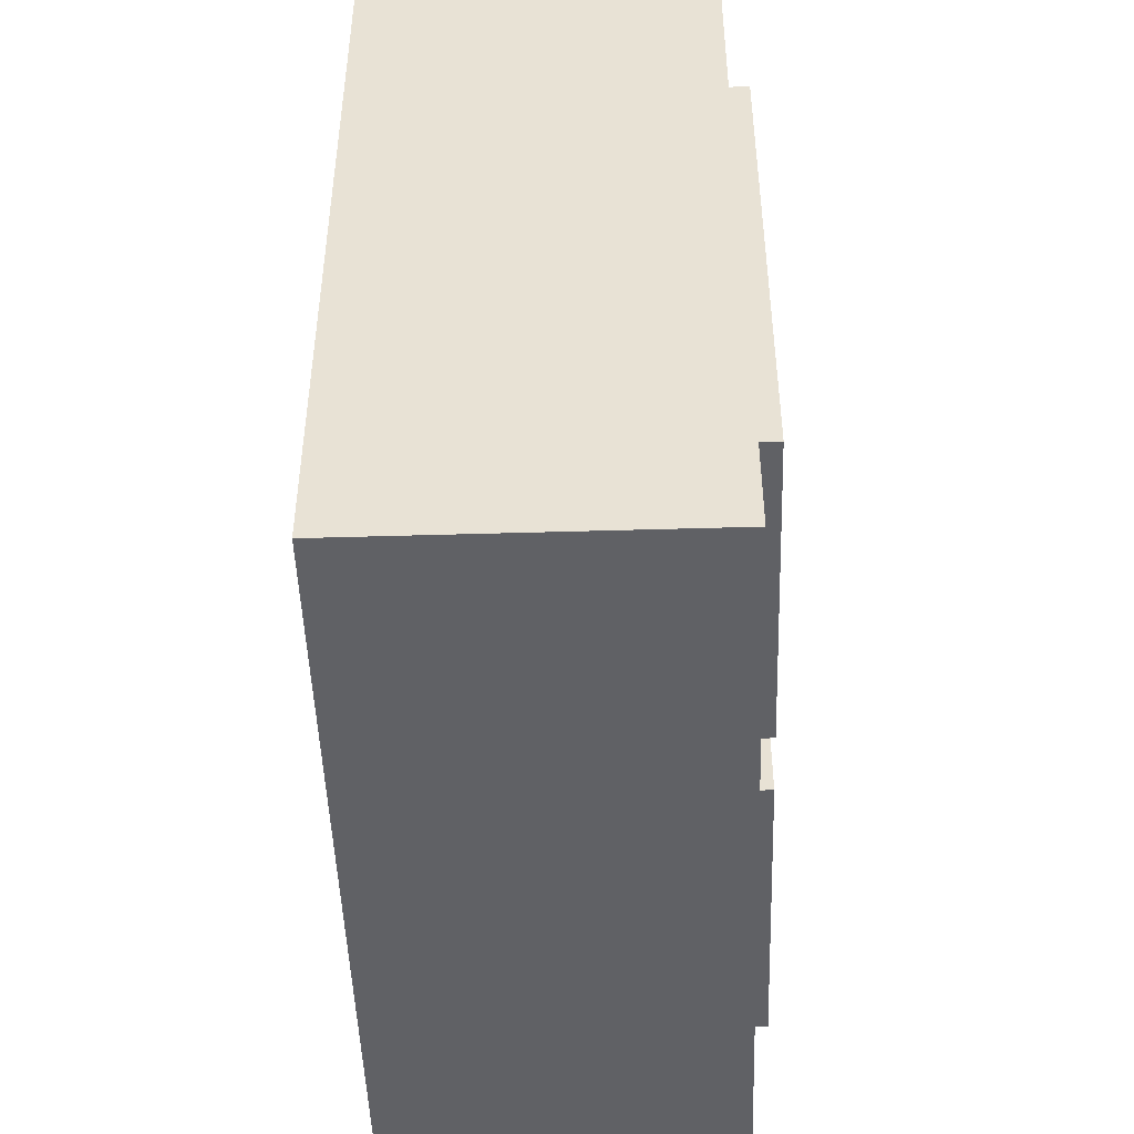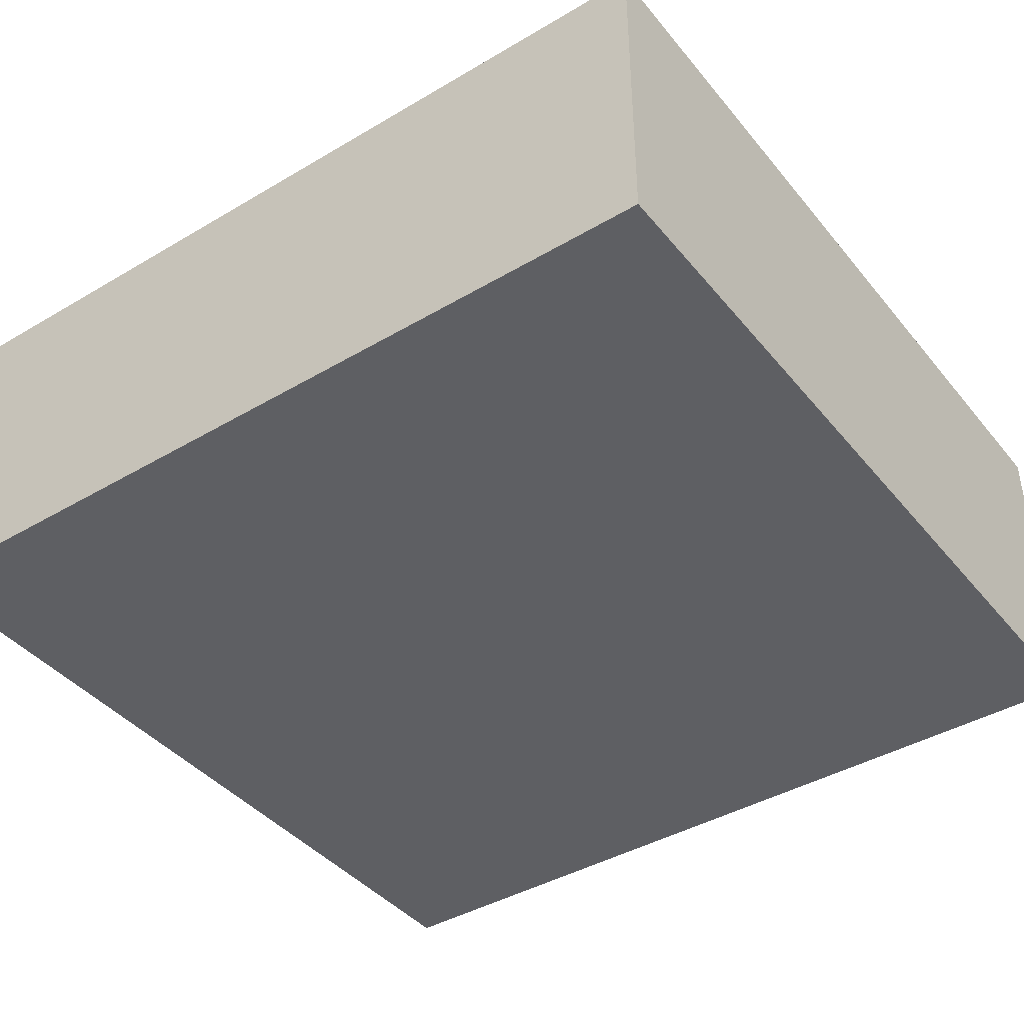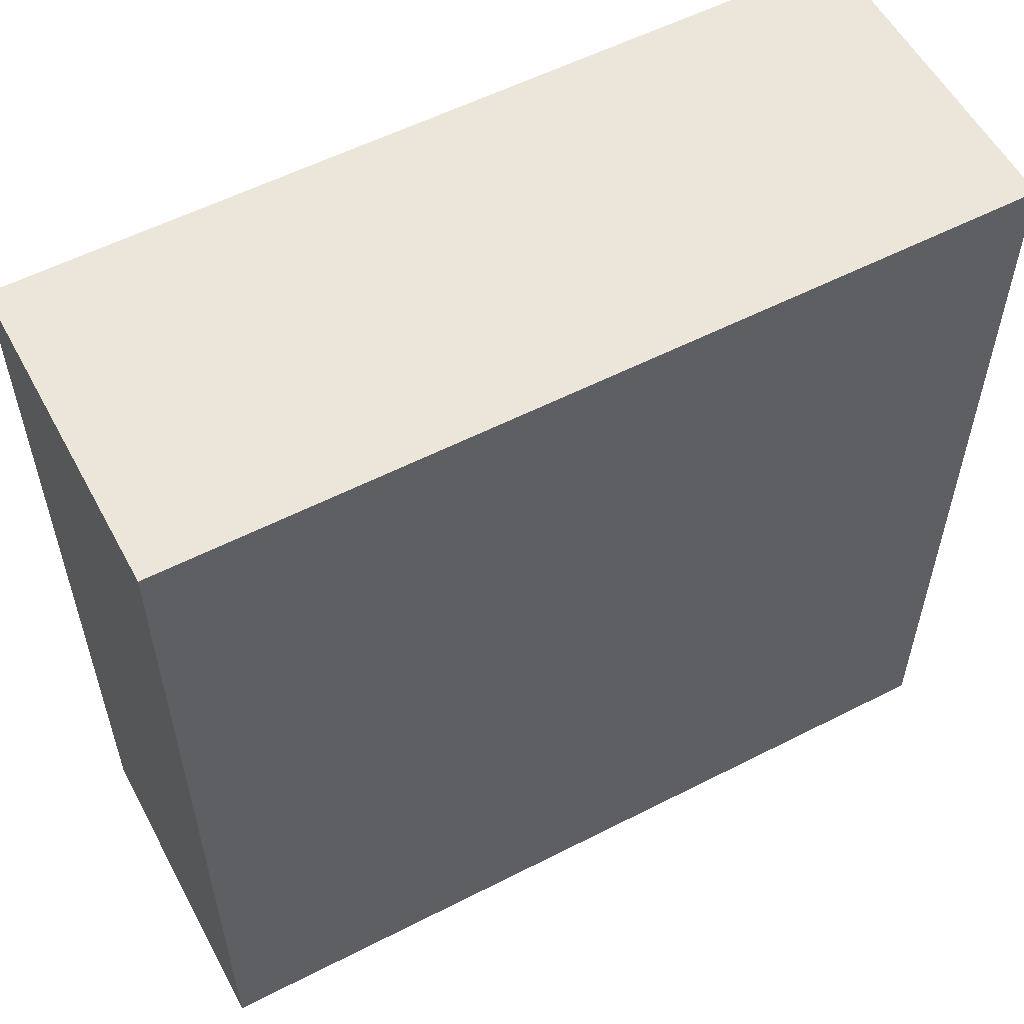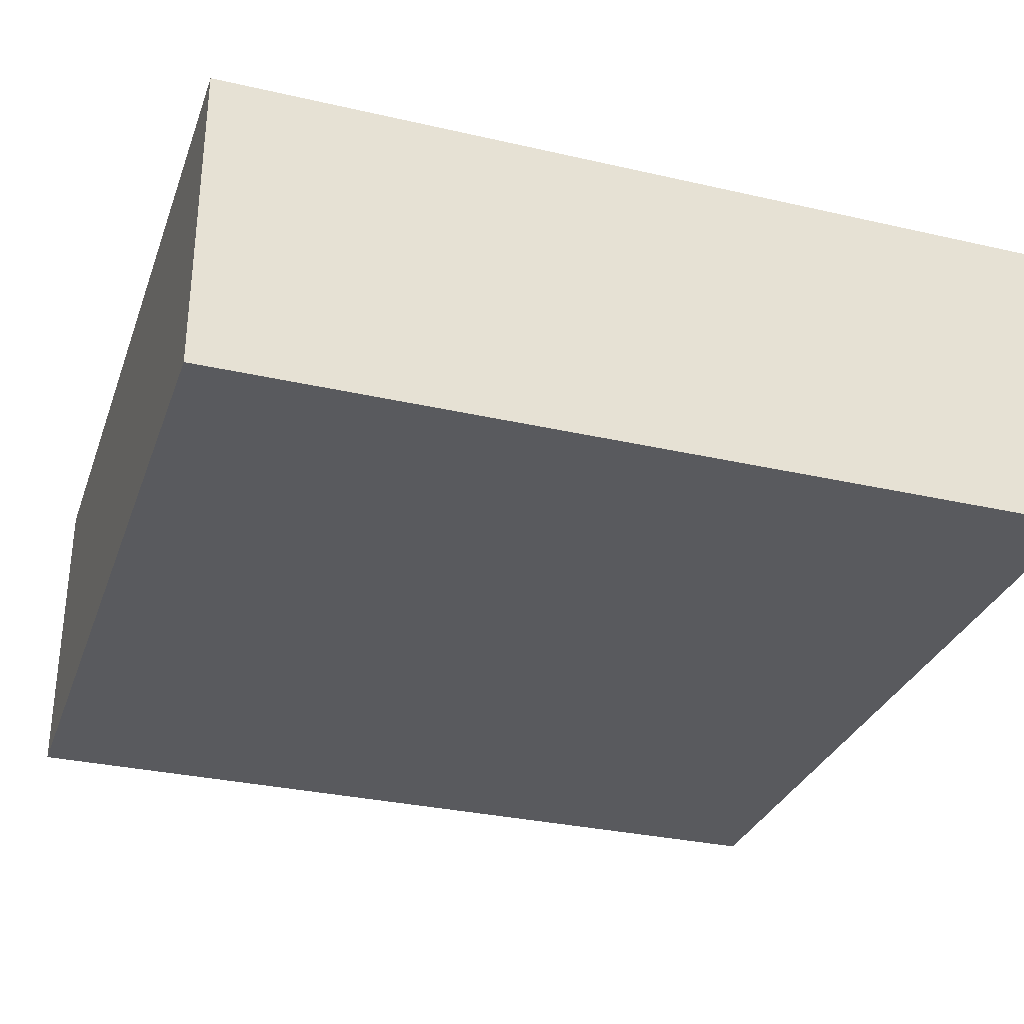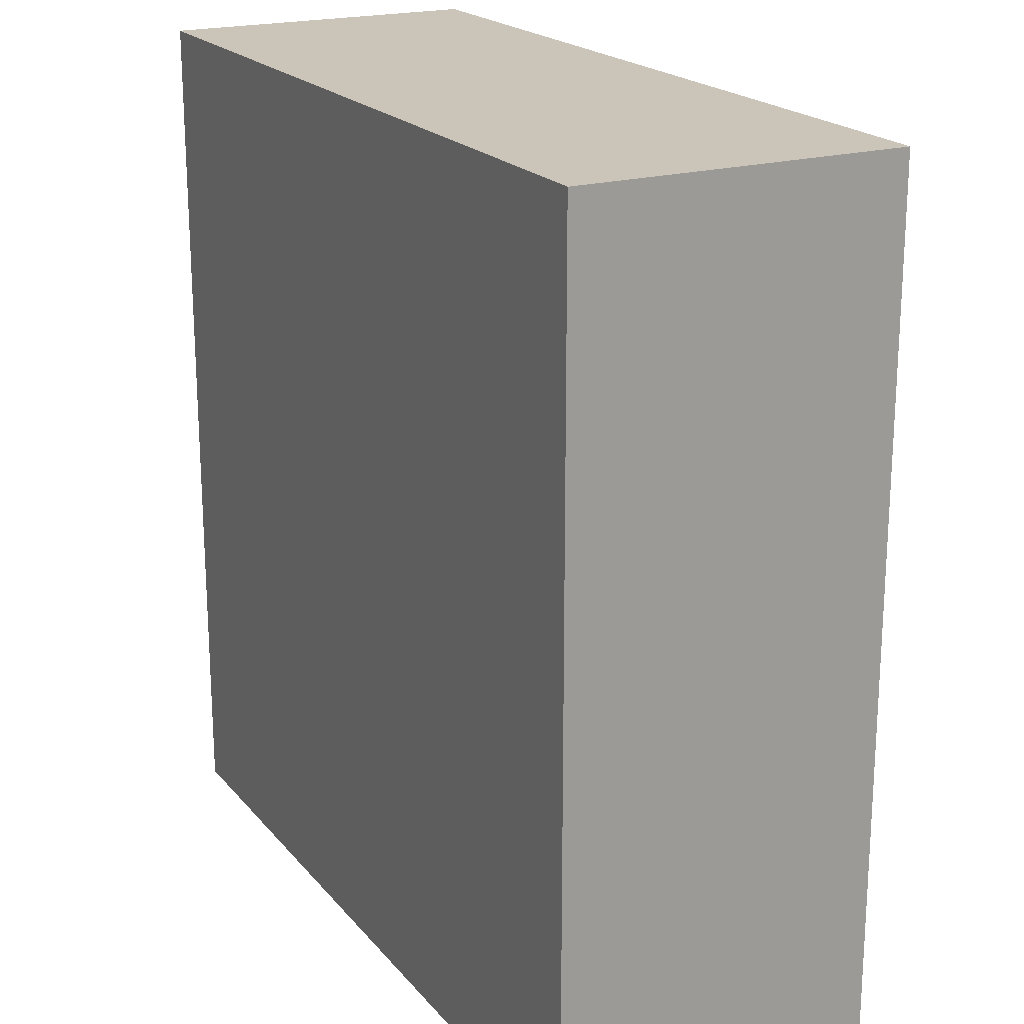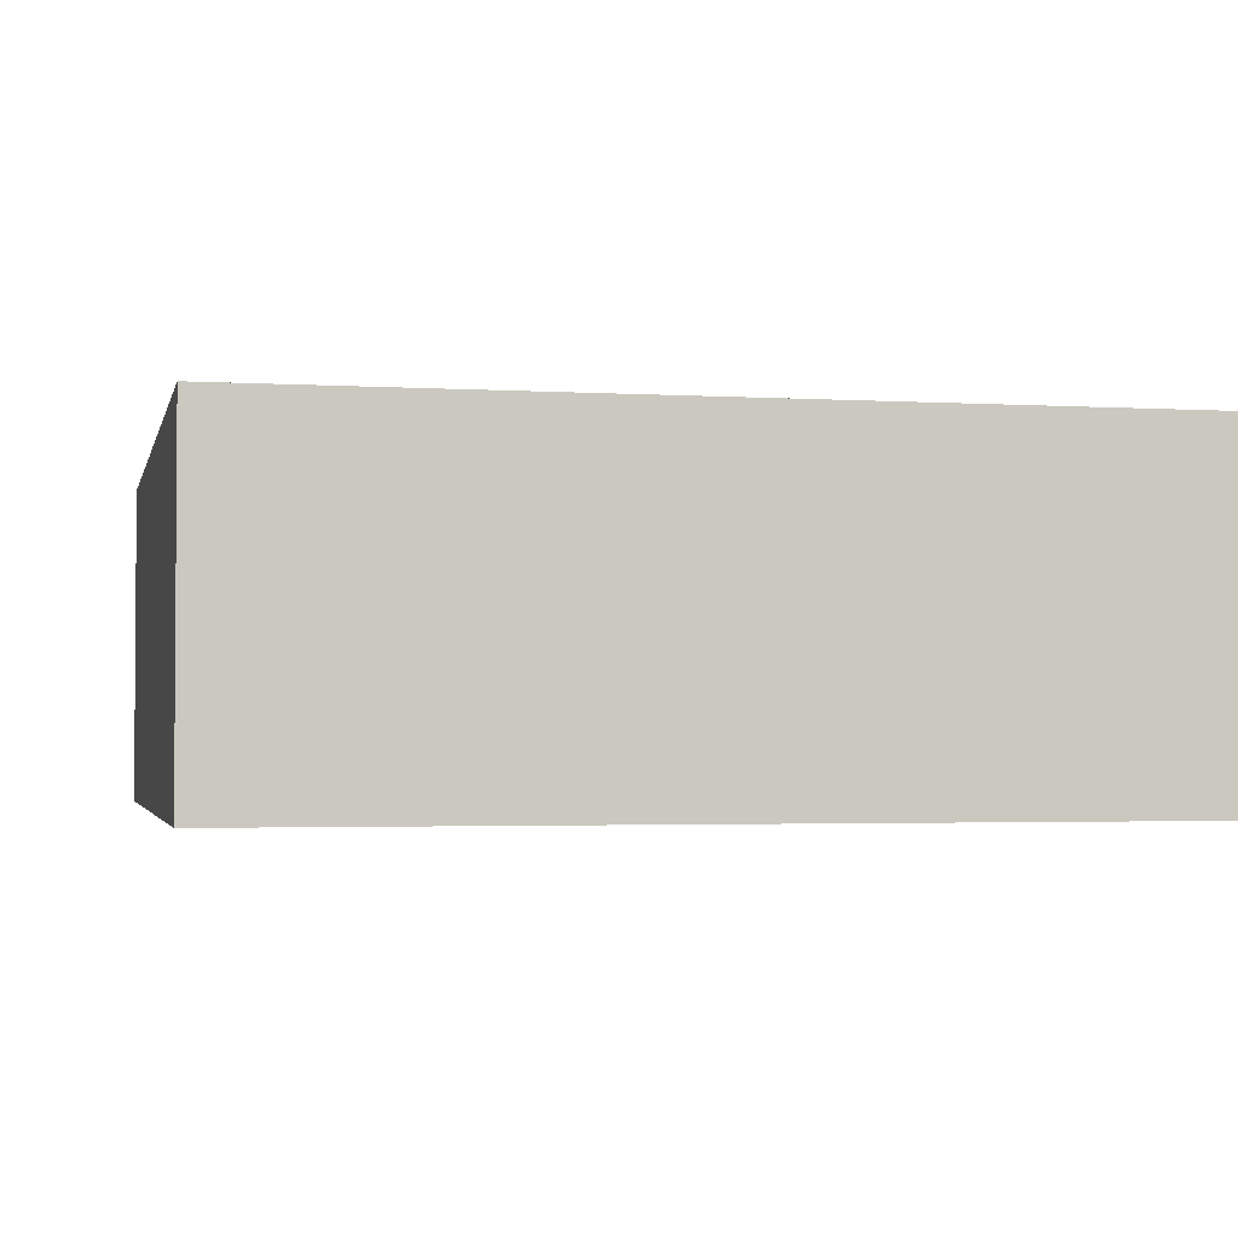
<metadata>
{"format":"obj","ext":"obj","renderer":"f3d","projection":"perspective","resolution":1024,"background":"white","views":[{"elev":-48.1,"azim":-88.1,"up":"+Y"},{"elev":-41.3,"azim":125.6,"up":"+Z"},{"elev":56.5,"azim":151.9,"up":"+Y"},{"elev":-31.2,"azim":71.9,"up":"+Z"},{"elev":20.3,"azim":-117.8,"up":"+Y"},{"elev":-2.6,"azim":167.8,"up":"+Z"}]}
</metadata>
<code>
g default
v -98.32 1.06 32.19
v -98.32 203.5 32.19
v -98.32 1.06 -43.22
v -98.32 203.5 -43.22
v 98.32 1.06 32.19
v 98.32 203.5 32.19
v 98.32 1.06 -43.22
v 98.32 203.5 -43.22
v -81.16 43.2 37.93
v -81.16 159.3 37.93
v -81.16 43.2 31.08
v -81.16 159.3 31.08
v -7.29 43.2 37.93
v -7.29 159.3 37.93
v -7.29 43.2 31.08
v -7.29 159.3 31.08
v 81.16 43.2 37.93
v 81.16 159.3 37.93
v 81.16 43.2 31.08
v 81.16 159.3 31.08
v 7.29 43.2 37.93
v 7.29 159.3 37.93
v 7.29 43.2 31.08
v 7.29 159.3 31.08
g ICE
f 1 2 4 3
f 3 4 8 7
f 7 8 6 5
f 5 6 2 1
f 3 7 5 1
f 8 4 2 6
f 9 10 12 11
f 15 16 14 13
f 13 14 10 9
f 11 15 13 9
f 16 12 10 14
f 17 19 20 18
f 23 21 22 24
f 21 17 18 22
f 19 17 21 23
f 24 22 18 20

</code>
